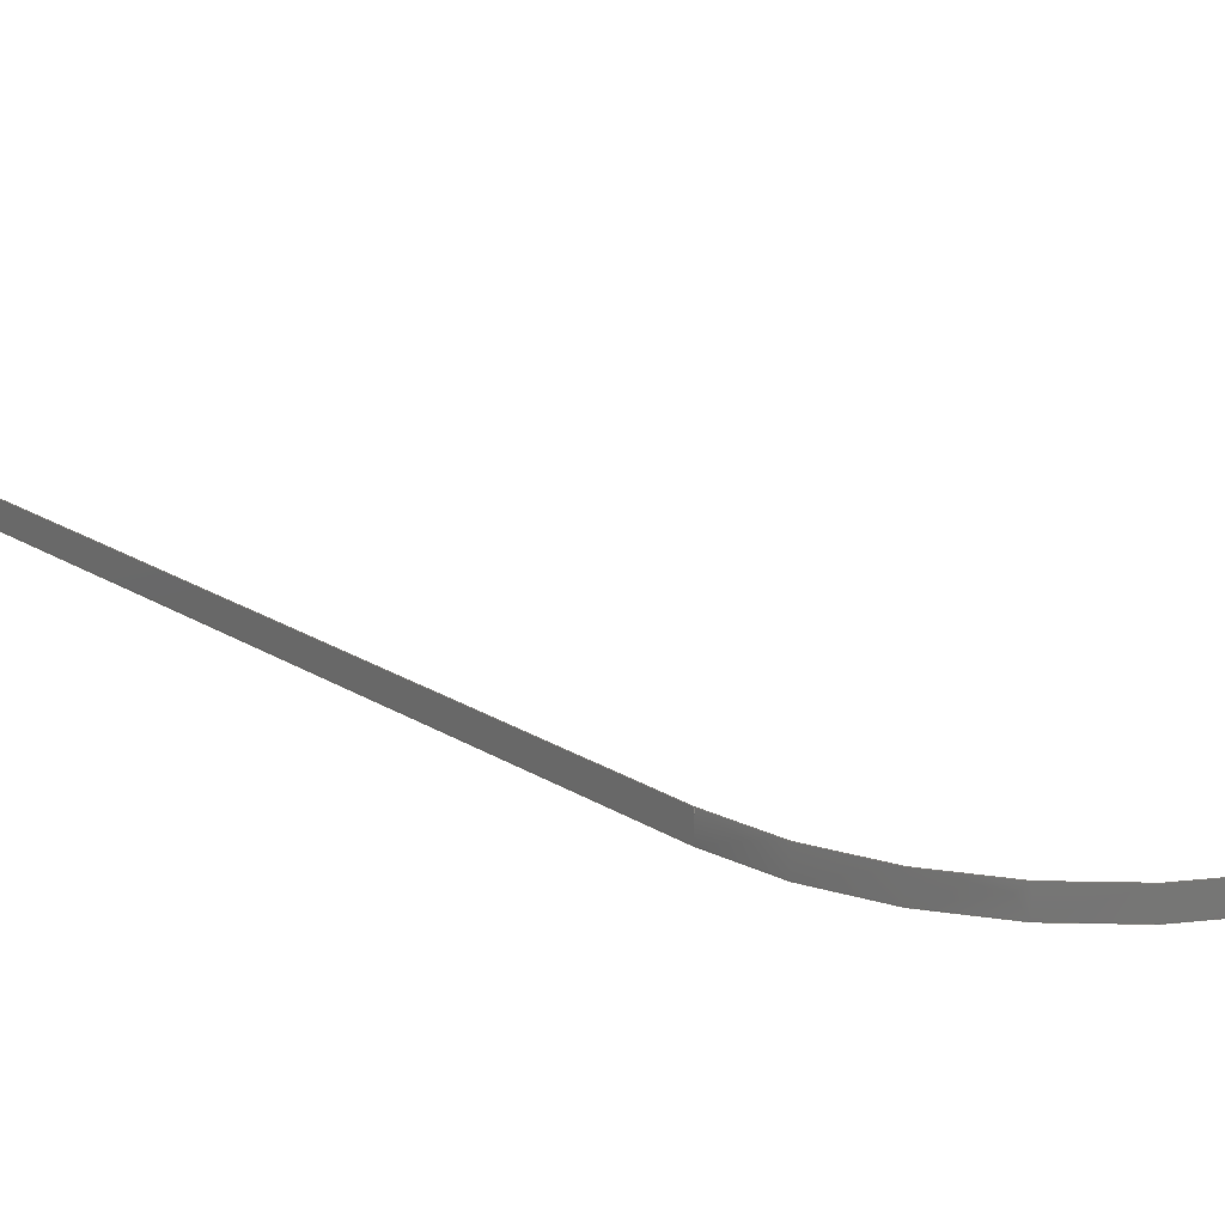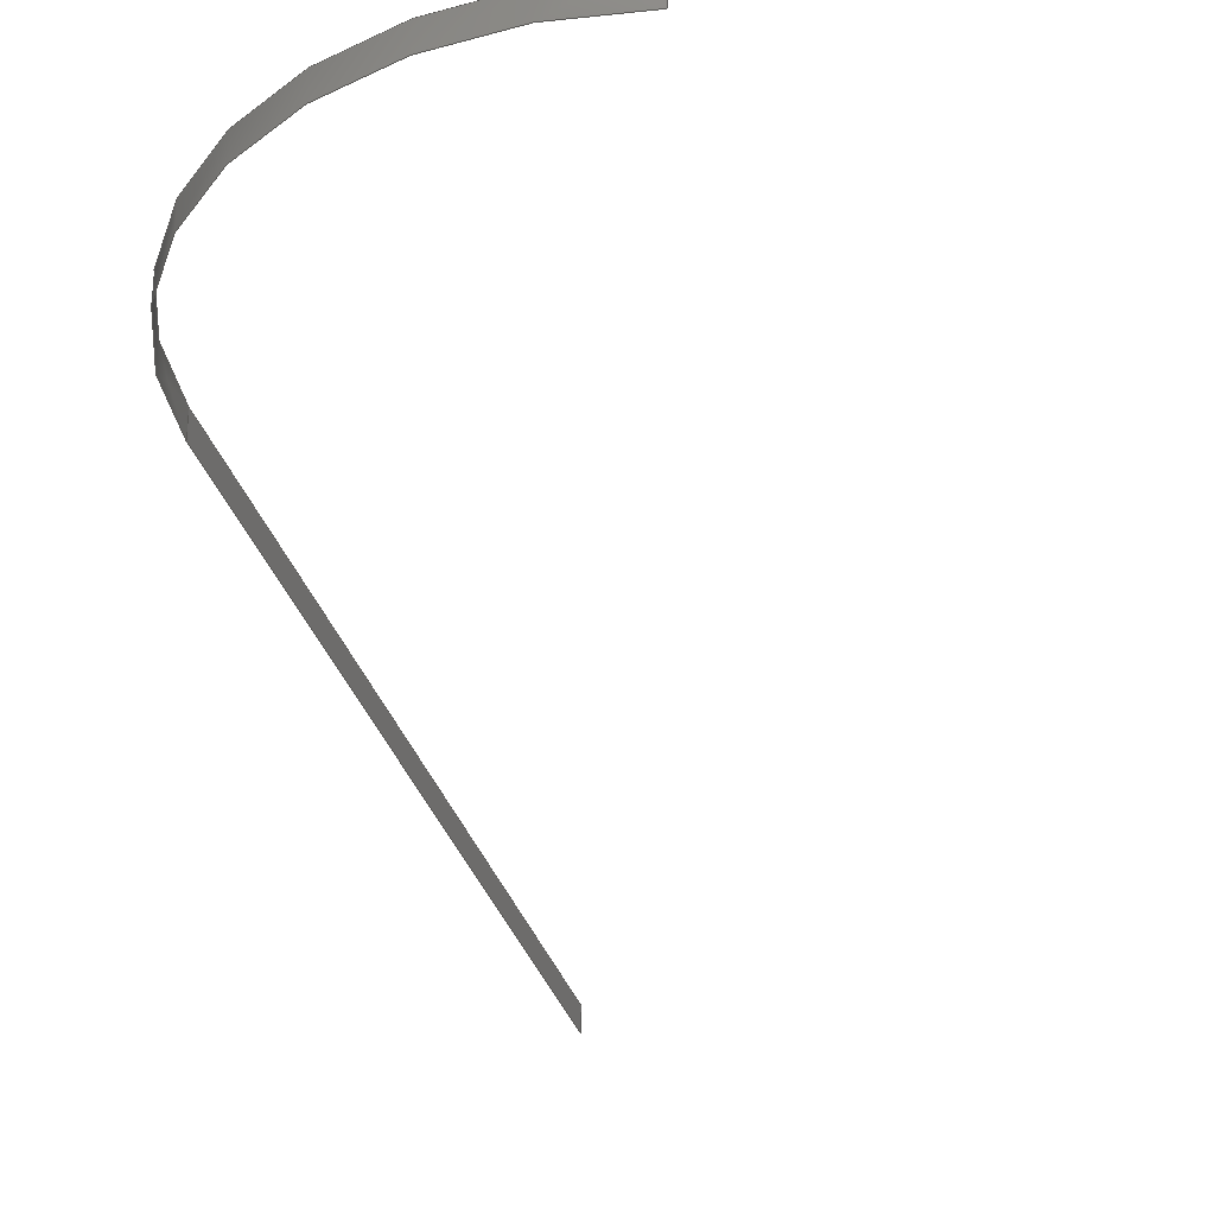
<metadata>
{"format":"step","ext":"stp","renderer":"f3d","projection":"perspective","resolution":1024,"background":"white","views":[{"elev":21.8,"azim":-33.8,"up":"+Z"},{"elev":-31.8,"azim":24.6,"up":"+Z"}]}
</metadata>
<code>
ISO-10303-21;
DATA;
#1=DIRECTION('',(-0.1564,0.9877,0));
#2=VECTOR('',#1,0.14);
#3=CARTESIAN_POINT('',(-5.542,-0.929,0));
#4=LINE('',#3,#2);
#5=DIRECTION('',(0,0,1));
#6=VECTOR('',#5,0.004);
#7=CARTESIAN_POINT('',(-5.563,-0.7907,0));
#8=LINE('',#7,#6);
#9=DIRECTION('',(0.1564,-0.9877,0));
#10=VECTOR('',#9,0.14);
#11=CARTESIAN_POINT('',(-5.563,-0.7907,0.004));
#12=LINE('',#11,#10);
#13=DIRECTION('',(0,-2.776e-14,1));
#14=VECTOR('',#13,0.004);
#15=CARTESIAN_POINT('',(-5.542,-0.929,0));
#16=LINE('',#15,#14);
#17=CARTESIAN_POINT('',(-5.492,-0.9211,0));
#18=DIRECTION('',(0,0,-1));
#19=DIRECTION('',(0.3774,-0.9261,0));
#20=AXIS2_PLACEMENT_3D('',#17,#18,#19);
#21=CARTESIAN_POINT('',(-5.492,-0.9211,0.004));
#22=DIRECTION('',(0,0,1));
#23=DIRECTION('',(-0.9877,-0.1564,0));
#24=AXIS2_PLACEMENT_3D('',#21,#22,#23);
#25=DIRECTION('',(0,0,-1));
#26=VECTOR('',#25,0.004);
#27=CARTESIAN_POINT('',(-5.473,-0.9674,0.004));
#28=LINE('',#27,#26);
#29=CARTESIAN_POINT('',(-5.538,-0.9483,0.00408));
#30=CARTESIAN_POINT('',(-5.538,-0.9483,-8e-05));
#31=CARTESIAN_POINT('',(-5.566,-0.7714,0.00408));
#32=CARTESIAN_POINT('',(-5.566,-0.7714,-8e-05));
#33=B_SPLINE_SURFACE_WITH_KNOTS('',1,1,((#29,#30),(#31,#32)),.UNSPECIFIED.,.F.,
.F.,.F.,(2,2),(2,2),(-0.01954,0.1595),(-0.00408,8e-05),
.UNSPECIFIED.);
#34=DIRECTION('',(1,0));
#35=VECTOR('',#34,0.14);
#36=CARTESIAN_POINT('',(0,0));
#37=LINE('',#36,#35);
#38=TRIMMED_CURVE('',#37,(PARAMETER_VALUE(0)),(PARAMETER_VALUE(1)),.T.,
.UNSPECIFIED.);
#39=(GEOMETRIC_REPRESENTATION_CONTEXT(2)PARAMETRIC_REPRESENTATION_CONTEXT()REPRESENTATION_CONTEXT('ID1','2'));
#40=DEFINITIONAL_REPRESENTATION('',(#38),#39);
#41=PCURVE('',#33,#40);
#42=DIRECTION('',(0,-1));
#43=VECTOR('',#42,0.004);
#44=CARTESIAN_POINT('',(0.14,0));
#45=LINE('',#44,#43);
#46=TRIMMED_CURVE('',#45,(PARAMETER_VALUE(0)),(PARAMETER_VALUE(1)),.T.,
.UNSPECIFIED.);
#47=DEFINITIONAL_REPRESENTATION('',(#46),#39);
#48=PCURVE('',#33,#47);
#49=DIRECTION('',(-1,0));
#50=VECTOR('',#49,0.14);
#51=CARTESIAN_POINT('',(0.14,-0.004));
#52=LINE('',#51,#50);
#53=TRIMMED_CURVE('',#52,(PARAMETER_VALUE(0)),(PARAMETER_VALUE(1)),.T.,
.UNSPECIFIED.);
#54=DEFINITIONAL_REPRESENTATION('',(#53),#39);
#55=PCURVE('',#33,#54);
#56=DIRECTION('',(0,-1));
#57=VECTOR('',#56,0.004);
#58=CARTESIAN_POINT('',(0,0));
#59=LINE('',#58,#57);
#60=TRIMMED_CURVE('',#59,(PARAMETER_VALUE(0)),(PARAMETER_VALUE(1)),.T.,
.UNSPECIFIED.);
#61=DEFINITIONAL_REPRESENTATION('',(#60),#39);
#62=PCURVE('',#33,#61);
#63=CARTESIAN_POINT('',(-5.457,-0.9568,0.00408));
#64=CARTESIAN_POINT('',(-5.457,-0.9568,
0.002693));
#65=CARTESIAN_POINT('',(-5.457,-0.9568,
0.001307));
#66=CARTESIAN_POINT('',(-5.457,-0.9568,-8e-05));
#67=CARTESIAN_POINT('',(-5.463,-0.9628,0.00408));
#68=CARTESIAN_POINT('',(-5.463,-0.9628,
0.002693));
#69=CARTESIAN_POINT('',(-5.463,-0.9628,
0.001307));
#70=CARTESIAN_POINT('',(-5.463,-0.9628,-8e-05));
#71=CARTESIAN_POINT('',(-5.479,-0.9716,0.00408));
#72=CARTESIAN_POINT('',(-5.479,-0.9716,
0.002693));
#73=CARTESIAN_POINT('',(-5.479,-0.9716,
0.001307));
#74=CARTESIAN_POINT('',(-5.479,-0.9716,-8e-05));
#75=CARTESIAN_POINT('',(-5.505,-0.9717,0.00408));
#76=CARTESIAN_POINT('',(-5.505,-0.9717,
0.002693));
#77=CARTESIAN_POINT('',(-5.505,-0.9717,
0.001307));
#78=CARTESIAN_POINT('',(-5.505,-0.9717,-8e-05));
#79=CARTESIAN_POINT('',(-5.529,-0.9586,0.00408));
#80=CARTESIAN_POINT('',(-5.529,-0.9586,
0.002693));
#81=CARTESIAN_POINT('',(-5.529,-0.9586,
0.001307));
#82=CARTESIAN_POINT('',(-5.529,-0.9586,-8e-05));
#83=CARTESIAN_POINT('',(-5.542,-0.9357,0.00408));
#84=CARTESIAN_POINT('',(-5.542,-0.9357,
0.002693));
#85=CARTESIAN_POINT('',(-5.542,-0.9357,
0.001307));
#86=CARTESIAN_POINT('',(-5.542,-0.9357,-8e-05));
#87=CARTESIAN_POINT('',(-5.543,-0.9179,0.00408));
#88=CARTESIAN_POINT('',(-5.543,-0.9179,
0.002693));
#89=CARTESIAN_POINT('',(-5.543,-0.9179,
0.001307));
#90=CARTESIAN_POINT('',(-5.543,-0.9179,-8e-05));
#91=CARTESIAN_POINT('',(-5.541,-0.9096,0.00408));
#92=CARTESIAN_POINT('',(-5.541,-0.9096,
0.002693));
#93=CARTESIAN_POINT('',(-5.541,-0.9096,
0.001307));
#94=CARTESIAN_POINT('',(-5.541,-0.9096,-8e-05));
#95=B_SPLINE_SURFACE_WITH_KNOTS('',3,3,((#63,#64,#65,#66),(#67,#68,#69,#70),(
#71,#72,#73,#74),(#75,#76,#77,#78),(#79,#80,#81,#82),(#83,#84,#85,#86),(
#87,#88,#89,#90),(#91,#92,#93,#94)),.UNSPECIFIED.,.F.,.F.,.F.,(4,1,1,1,
1,4),(4,4),(3.935,4.451,4.968,5.484,
6,6.517),(-0.00408,8e-05),.UNSPECIFIED.);
#96=DIRECTION('',(1,0));
#97=VECTOR('',#96,1.801);
#98=CARTESIAN_POINT('',(4.325,0));
#99=LINE('',#98,#97);
#100=TRIMMED_CURVE('',#99,(PARAMETER_VALUE(0)),(PARAMETER_VALUE(1)),.T.,
.UNSPECIFIED.);
#101=DEFINITIONAL_REPRESENTATION('',(#100),#39);
#102=PCURVE('',#95,#101);
#103=DIRECTION('',(0,-1));
#104=VECTOR('',#103,0.004);
#105=CARTESIAN_POINT('',(6.126,0));
#106=LINE('',#105,#104);
#107=TRIMMED_CURVE('',#106,(PARAMETER_VALUE(0)),(PARAMETER_VALUE(1)),.T.,
.UNSPECIFIED.);
#108=DEFINITIONAL_REPRESENTATION('',(#107),#39);
#109=PCURVE('',#95,#108);
#110=DIRECTION('',(-1,0));
#111=VECTOR('',#110,1.801);
#112=CARTESIAN_POINT('',(6.126,-0.004));
#113=LINE('',#112,#111);
#114=TRIMMED_CURVE('',#113,(PARAMETER_VALUE(0)),(PARAMETER_VALUE(1)),.T.,
.UNSPECIFIED.);
#115=DEFINITIONAL_REPRESENTATION('',(#114),#39);
#116=PCURVE('',#95,#115);
#117=DIRECTION('',(0,1));
#118=VECTOR('',#117,0.004);
#119=CARTESIAN_POINT('',(4.325,-0.004));
#120=LINE('',#119,#118);
#121=TRIMMED_CURVE('',#120,(PARAMETER_VALUE(0)),(PARAMETER_VALUE(1)),.T.,
.UNSPECIFIED.);
#122=DEFINITIONAL_REPRESENTATION('',(#121),#39);
#123=PCURVE('',#95,#122);
#124=DIMENSIONAL_EXPONENTS(0,0,0,0,0,0,0);
#125=PLANE_ANGLE_MEASURE_WITH_UNIT(PLANE_ANGLE_MEASURE(0.01745),#195);
#126=(CONVERSION_BASED_UNIT('DEGREE',#125)NAMED_UNIT(*)PLANE_ANGLE_UNIT());
#127=UNCERTAINTY_MEASURE_WITH_UNIT(LENGTH_MEASURE(0.001628),#194,
'closure',
'Maximum model space distance between geometric entities at asserted connectivities');
#128=APPLICATION_CONTEXT(
'CONFIGURATION CONTROLLED 3D DESIGNS OF MECHANICAL PARTS AND ASSEMBLIES');
#129=APPLICATION_PROTOCOL_DEFINITION('international standard',
'config_control_design',1994,#128);
#130=DESIGN_CONTEXT('',#128,'design');
#131=MECHANICAL_CONTEXT('',#128,'mechanical');
#132=PRODUCT('CROCHET','CROCHET','NOT SPECIFIED',(#131));
#133=PRODUCT_DEFINITION_FORMATION_WITH_SPECIFIED_SOURCE('38','LAST_VERSION',
#132,.MADE.);
#134=PRODUCT_CATEGORY('part','');
#135=PRODUCT_RELATED_PRODUCT_CATEGORY('detail','',(#132));
#136=PRODUCT_CATEGORY_RELATIONSHIP('','',#134,#135);
#137=SECURITY_CLASSIFICATION_LEVEL('unclassified');
#138=SECURITY_CLASSIFICATION('','',#137);
#139=CC_DESIGN_SECURITY_CLASSIFICATION(#138,(#133));
#140=APPROVAL_STATUS('approved');
#141=APPROVAL(#140,'');
#142=CC_DESIGN_APPROVAL(#141,(#138,#133,#199));
#143=CALENDAR_DATE(115,27,3);
#144=COORDINATED_UNIVERSAL_TIME_OFFSET(1,0,.AHEAD.);
#145=LOCAL_TIME(18,33,4,#144);
#146=DATE_AND_TIME(#143,#145);
#147=APPROVAL_DATE_TIME(#146,#141);
#148=DATE_TIME_ROLE('creation_date');
#149=CC_DESIGN_DATE_AND_TIME_ASSIGNMENT(#146,#148,(#199));
#150=DATE_TIME_ROLE('classification_date');
#151=CC_DESIGN_DATE_AND_TIME_ASSIGNMENT(#146,#150,(#138));
#152=PERSON('UNSPECIFIED','UNSPECIFIED',$,$,$,$);
#153=ORGANIZATION('UNSPECIFIED','UNSPECIFIED','UNSPECIFIED');
#154=PERSON_AND_ORGANIZATION(#152,#153);
#155=APPROVAL_ROLE('approver');
#156=APPROVAL_PERSON_ORGANIZATION(#154,#141,#155);
#157=PERSON_AND_ORGANIZATION_ROLE('creator');
#158=CC_DESIGN_PERSON_AND_ORGANIZATION_ASSIGNMENT(#154,#157,(#133,#199));
#159=PERSON_AND_ORGANIZATION_ROLE('design_supplier');
#160=CC_DESIGN_PERSON_AND_ORGANIZATION_ASSIGNMENT(#154,#159,(#133));
#161=PERSON_AND_ORGANIZATION_ROLE('classification_officer');
#162=CC_DESIGN_PERSON_AND_ORGANIZATION_ASSIGNMENT(#154,#161,(#138));
#163=PERSON_AND_ORGANIZATION_ROLE('design_owner');
#164=CC_DESIGN_PERSON_AND_ORGANIZATION_ASSIGNMENT(#154,#163,(#132));
#165=TRIMMED_CURVE('',#4,(PARAMETER_VALUE(0)),(PARAMETER_VALUE(1)),.T.,
.UNSPECIFIED.);
#166=TRIMMED_CURVE('',#8,(PARAMETER_VALUE(0)),(PARAMETER_VALUE(1)),.T.,
.UNSPECIFIED.);
#167=TRIMMED_CURVE('',#12,(PARAMETER_VALUE(0)),(PARAMETER_VALUE(1)),.T.,
.UNSPECIFIED.);
#168=TRIMMED_CURVE('',#16,(PARAMETER_VALUE(0)),(PARAMETER_VALUE(1)),.T.,
.UNSPECIFIED.);
#169=CIRCLE('',#20,0.05);
#170=TRIMMED_CURVE('',#169,(PARAMETER_VALUE(0)),(PARAMETER_VALUE(
103.2)),.T.,.UNSPECIFIED.);
#171=CIRCLE('',#24,0.05);
#172=TRIMMED_CURVE('',#171,(PARAMETER_VALUE(103.2)),(PARAMETER_VALUE(
0)),.F.,.UNSPECIFIED.);
#173=TRIMMED_CURVE('',#28,(PARAMETER_VALUE(0)),(PARAMETER_VALUE(1)),.T.,
.UNSPECIFIED.);
#174=(BOUNDED_CURVE()CURVE()GEOMETRIC_REPRESENTATION_ITEM()REPRESENTATION_ITEM(
'')SURFACE_CURVE(#165,(#41),.PCURVE_S1));
#175=COMPOSITE_CURVE_SEGMENT(.CONTINUOUS.,.T.,#174);
#176=(BOUNDED_CURVE()CURVE()GEOMETRIC_REPRESENTATION_ITEM()REPRESENTATION_ITEM(
'')SURFACE_CURVE(#166,(#48),.PCURVE_S1));
#177=COMPOSITE_CURVE_SEGMENT(.CONTINUOUS.,.T.,#176);
#178=(BOUNDED_CURVE()CURVE()GEOMETRIC_REPRESENTATION_ITEM()REPRESENTATION_ITEM(
'')SURFACE_CURVE(#167,(#55),.PCURVE_S1));
#179=COMPOSITE_CURVE_SEGMENT(.CONTINUOUS.,.T.,#178);
#180=(BOUNDED_CURVE()CURVE()GEOMETRIC_REPRESENTATION_ITEM()REPRESENTATION_ITEM(
'')SURFACE_CURVE(#168,(#62,#109),.PCURVE_S1));
#181=COMPOSITE_CURVE_SEGMENT(.CONTINUOUS.,.F.,#180);
#182=OUTER_BOUNDARY_CURVE('',(#175,#177,#179,#181),.F.);
#183=CURVE_BOUNDED_SURFACE('',#33,(#182),.F.);
#184=(BOUNDED_CURVE()CURVE()GEOMETRIC_REPRESENTATION_ITEM()REPRESENTATION_ITEM(
'')SURFACE_CURVE(#170,(#102),.PCURVE_S1));
#185=COMPOSITE_CURVE_SEGMENT(.CONTINUOUS.,.T.,#184);
#186=COMPOSITE_CURVE_SEGMENT(.CONTINUOUS.,.T.,#180);
#187=(BOUNDED_CURVE()CURVE()GEOMETRIC_REPRESENTATION_ITEM()REPRESENTATION_ITEM(
'')SURFACE_CURVE(#172,(#116),.PCURVE_S1));
#188=COMPOSITE_CURVE_SEGMENT(.CONTINUOUS.,.T.,#187);
#189=(BOUNDED_CURVE()CURVE()GEOMETRIC_REPRESENTATION_ITEM()REPRESENTATION_ITEM(
'')SURFACE_CURVE(#173,(#123),.PCURVE_S1));
#190=COMPOSITE_CURVE_SEGMENT(.CONTINUOUS.,.T.,#189);
#191=OUTER_BOUNDARY_CURVE('',(#185,#186,#188,#190),.F.);
#192=CURVE_BOUNDED_SURFACE('',#95,(#191),.F.);
#193=GEOMETRIC_SET('',(#183,#192));
#194=(LENGTH_UNIT()NAMED_UNIT(*)SI_UNIT(.MILLI.,.METRE.));
#195=(NAMED_UNIT(*)PLANE_ANGLE_UNIT()SI_UNIT($,.RADIAN.));
#196=(NAMED_UNIT(*)SI_UNIT($,.STERADIAN.)SOLID_ANGLE_UNIT());
#197=(GEOMETRIC_REPRESENTATION_CONTEXT(3)GLOBAL_UNCERTAINTY_ASSIGNED_CONTEXT((
#127))GLOBAL_UNIT_ASSIGNED_CONTEXT((#194,#126,#196))REPRESENTATION_CONTEXT
('ID2','3'));
#198=GEOMETRICALLY_BOUNDED_SURFACE_SHAPE_REPRESENTATION('',(#193),#197);
#199=PRODUCT_DEFINITION('design','',#133,#130);
#200=PRODUCT_DEFINITION_SHAPE('','SHAPE FOR CROCHET.',#199);
#201=SHAPE_DEFINITION_REPRESENTATION(#200,#198);
ENDSEC;
END-ISO-10303-21;

</code>
